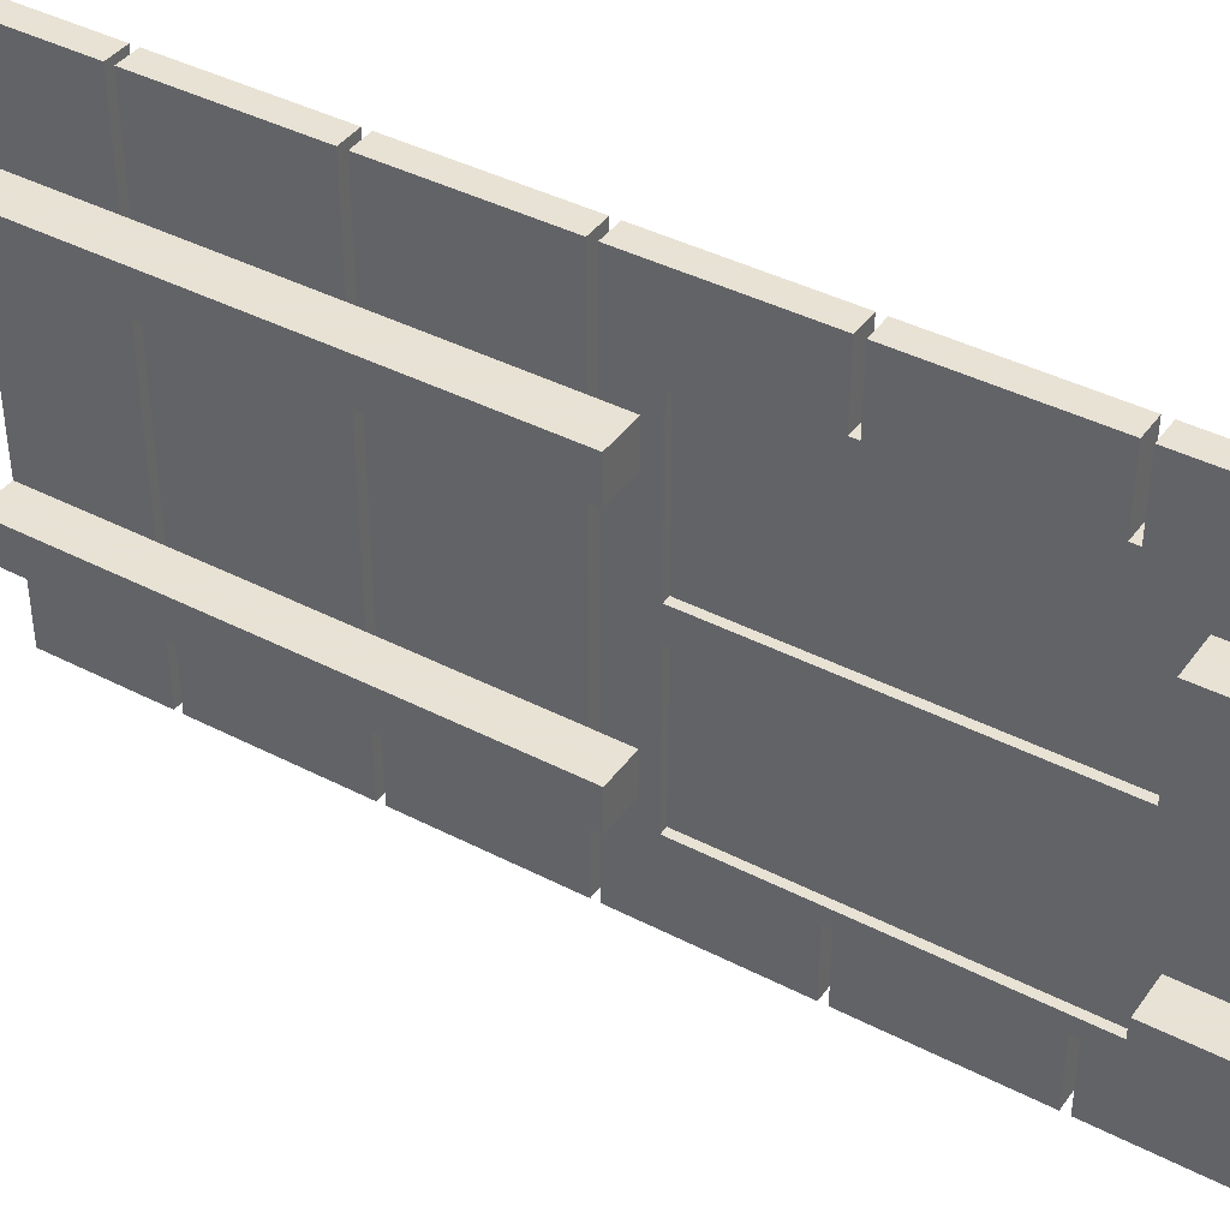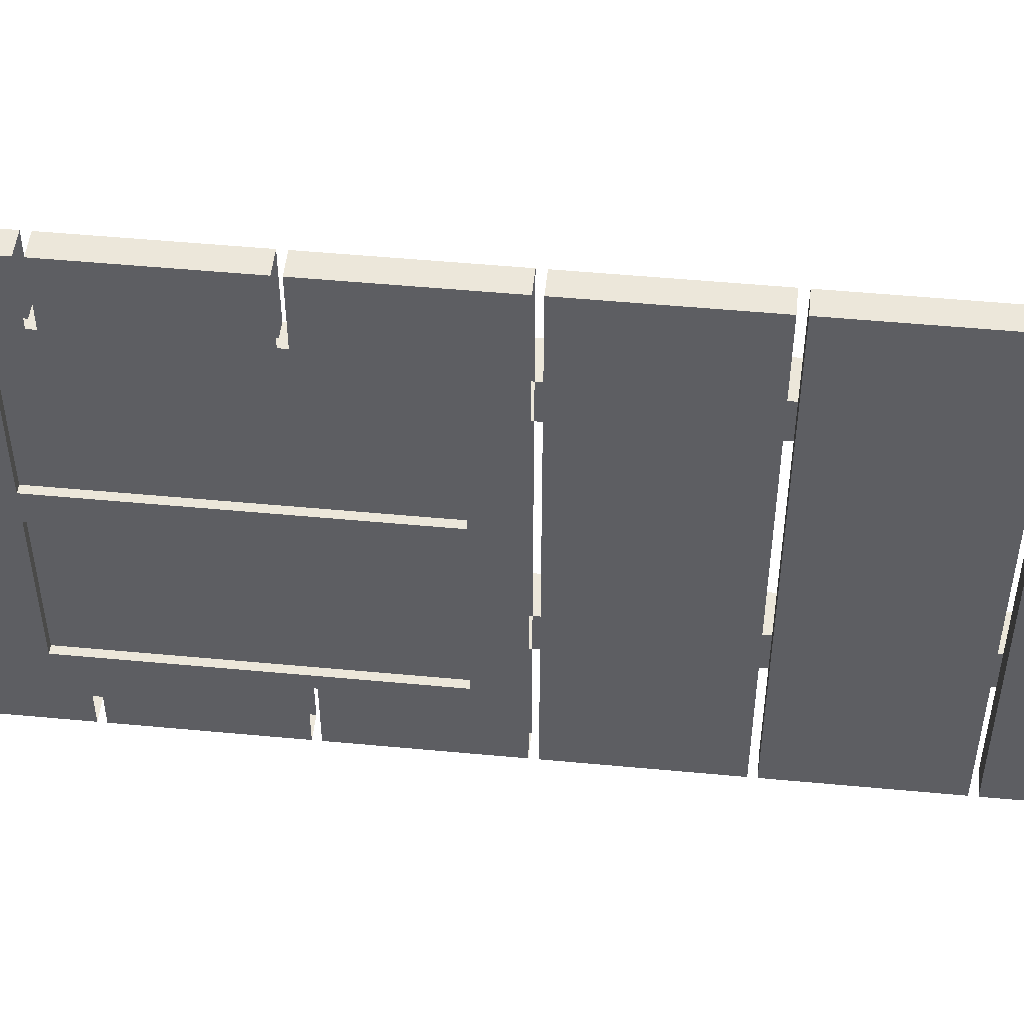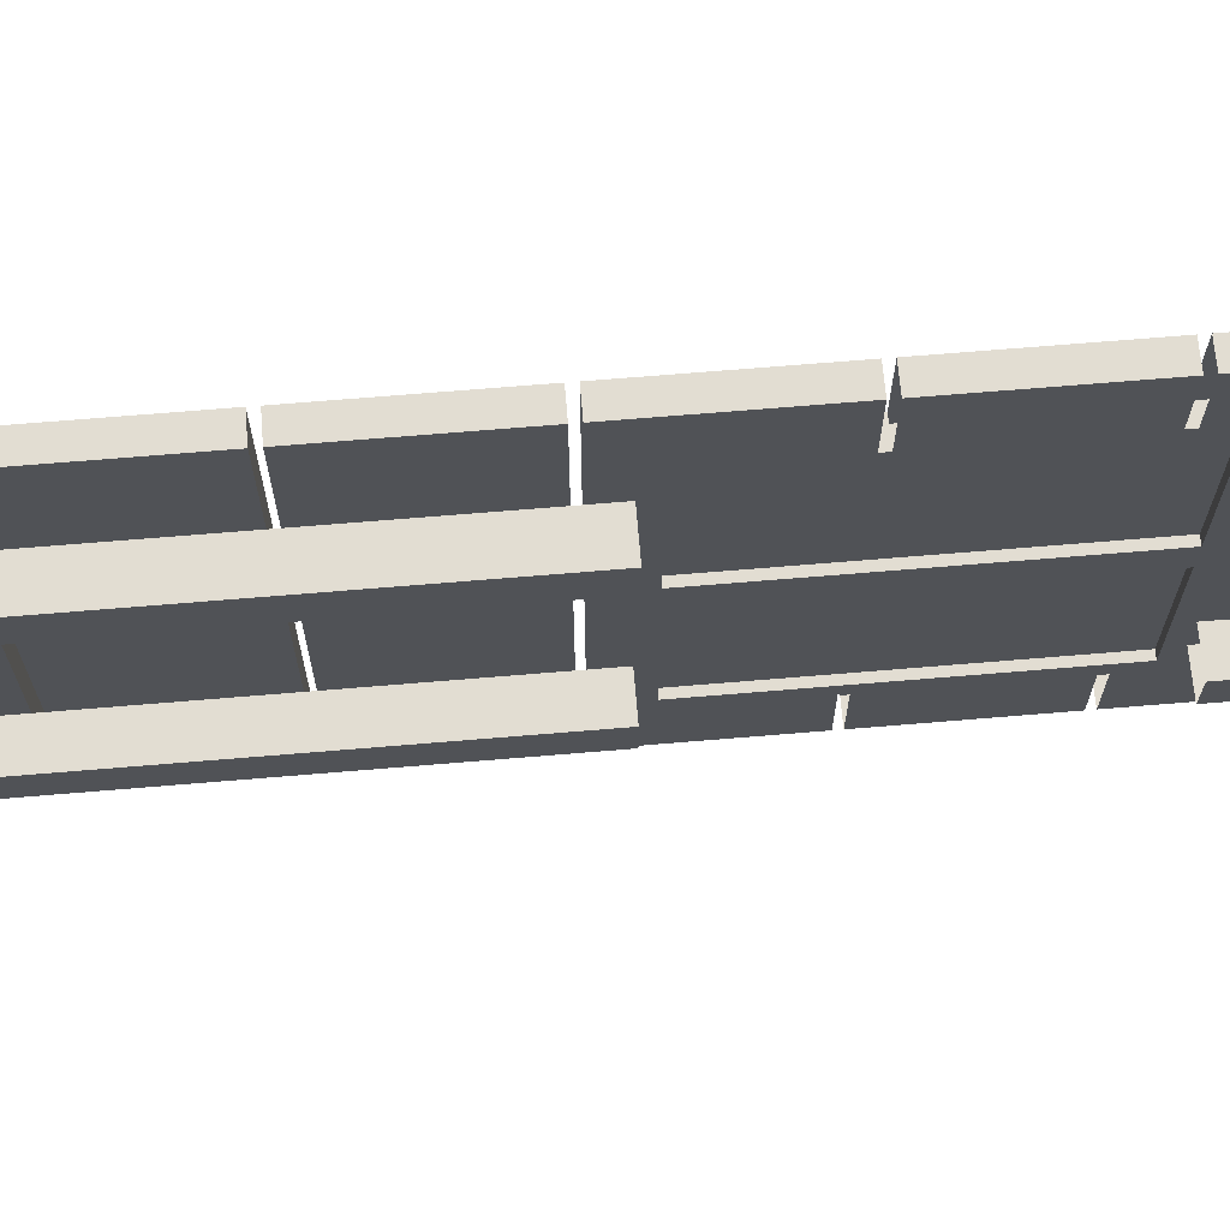
<metadata>
{"format":"obj","ext":"obj","renderer":"f3d","projection":"perspective","resolution":1024,"background":"white","views":[{"elev":40.6,"azim":-57.6,"up":"+Z"},{"elev":50.3,"azim":95.9,"up":"+Z"},{"elev":68.3,"azim":-94.8,"up":"+Z"}]}
</metadata>
<code>
v -0.375 -1.555 0.03125
v -0.375 -1.555 0
v -0.375 -1.227 0
v -0.375 -1.227 0.03125
v -0.375 -0.9922 0.03125
v -0.375 -0.9609 0
v -0.375 -0.9922 0.3359
v -0.4219 -0.9922 0.03125
v -0.375 -1.617 0.03125
v -0.4219 -1.617 0.03125
v -0.4219 -1.617 0.3359
v -0.375 -1.617 0.3359
v -0.375 -1.648 0.3672
v -0.375 -1.648 0
v -0.4219 -1.555 0.03125
v -0.4219 -1.555 0
v -0.4219 -1.648 0
v -0.4219 -1.648 0.2109
v -0.4219 -1.648 0.2891
v -0.4219 -1.648 0.3672
v -0.4219 -1.555 0.3359
v -0.4219 -1.562 0.3672
v -0.4219 -1.547 0.3672
v -0.4219 -1.227 0.3359
v -0.4219 -1.234 0.3672
v -0.4219 -1.219 0.3672
v -0.4219 -0.9609 0.3672
v -0.4219 -0.9922 0.3359
v -0.4219 -0.9609 0.2891
v -0.4219 -0.9609 0.2109
v -0.4219 -1.227 0
v -0.4219 -1.227 0.03125
v -0.4219 -0.9609 0
v -0.4219 -1.227 -0.03125
v -0.4219 -1.555 -0.03125
v -0.4219 -1.617 -0.03125
v -0.4219 -1.648 -0.2109
v -0.4219 -1.875 0
v -0.4219 -1.875 0.2109
v -0.5 -1.648 0.2109
v -0.5 -1.875 0.2109
v -0.5 -1.648 0.2891
v -0.5 -1.875 0.2891
v -0.4219 -1.875 0.2891
v -0.4219 -1.875 0.5
v -0.4219 -1.562 0.5
v -0.375 -1.547 0.3672
v -0.375 -1.555 0.3359
v -0.375 -1.227 0.3359
v -0.375 -1.234 0.3672
v -0.375 -1.234 0.5
v -0.375 -1.547 0.5
v -0.375 -1.562 0.3672
v -0.375 -0.9609 0.3672
v -0.375 -1.219 0.3672
v -0.375 -0.9062 0
v -0.375 -0.9062 0.5
v -0.375 -1.219 0.5
v -0.4062 -1.617 0.3359
v -0.4062 -0.9922 0.3359
v -0.4062 -0.9922 0.03125
v -0.4062 -1.617 0.03125
v -0.4062 -0.9922 0.2031
v -0.4062 -1.359 0.03125
v -0.4062 -1.398 0.03125
v -0.4062 -0.9922 0.2344
v -0.4062 -0.9922 0.1172
v -0.4062 -1.141 0.03125
v -0.4062 -1.18 0.03125
v -0.4062 -0.9922 0.1406
v -0.4062 -1.25 0.3359
v -0.4062 -1.617 0.1406
v -0.4062 -1.617 0.1719
v -0.4062 -1.297 0.3359
v -0.4062 -1.57 0.03125
v -0.4062 -1.039 0.3359
v -0.4062 -1.477 0.3359
v -0.4062 -1.617 0.2422
v -0.4062 -1.617 0.2734
v -0.4062 -1.516 0.3359
v -0.4062 -0.9922 0.125
v -0.4062 -1.398 0.3359
v -0.4062 -1.359 0.3359
v -0.4062 -0.9922 0.1562
v -0.4062 -0.9922 0.2188
v -0.4062 -1.18 0.3359
v -0.4062 -1.141 0.3359
v -0.4062 -0.9922 0.2422
v -0.4062 -1.297 0.03125
v -0.4062 -1.617 0.1875
v -0.4062 -1.617 0.2188
v -0.4062 -1.25 0.03125
v -0.4062 -1.039 0.03125
v -0.4062 -1.57 0.3359
v -0.4062 -1.516 0.03125
v -0.4062 -1.617 0.08594
v -0.4062 -1.617 0.1172
v -0.4062 -1.477 0.03125
v -0.3906 -0.9922 0.3359
v -0.3906 -1.617 0.3359
v -0.3906 -1.617 0.03125
v -0.3906 -0.9922 0.03125
v -0.3906 -1.359 0.03125
v -0.3906 -0.9922 0.2031
v -0.3906 -0.9922 0.2344
v -0.3906 -1.398 0.03125
v -0.3906 -1.141 0.03125
v -0.3906 -0.9922 0.1172
v -0.3906 -0.9922 0.1406
v -0.3906 -1.18 0.03125
v -0.3906 -1.617 0.1406
v -0.3906 -1.25 0.3359
v -0.3906 -1.297 0.3359
v -0.3906 -1.617 0.1719
v -0.3906 -1.57 0.03125
v -0.3906 -1.039 0.3359
v -0.3906 -1.617 0.2422
v -0.3906 -1.477 0.3359
v -0.3906 -1.516 0.3359
v -0.3906 -1.617 0.2734
v -0.3906 -1.398 0.3359
v -0.3906 -0.9922 0.125
v -0.3906 -0.9922 0.1562
v -0.3906 -1.359 0.3359
v -0.3906 -1.18 0.3359
v -0.3906 -0.9922 0.2188
v -0.3906 -0.9922 0.2422
v -0.3906 -1.141 0.3359
v -0.3906 -1.617 0.1875
v -0.3906 -1.297 0.03125
v -0.3906 -1.25 0.03125
v -0.3906 -1.617 0.2188
v -0.3906 -1.039 0.03125
v -0.3906 -1.57 0.3359
v -0.3906 -1.617 0.08594
v -0.3906 -1.516 0.03125
v -0.3906 -1.477 0.03125
v -0.3906 -1.617 0.1172
v -0.375 -1.555 -0.3359
v -0.375 -1.547 -0.3672
v -0.375 -1.234 -0.3672
v -0.375 -1.227 -0.3359
v -0.375 -1.219 -0.3672
v -0.375 -0.9922 -0.3359
v -0.375 -0.9609 -0.3672
v -0.375 -0.9922 -0.03125
v -0.4219 -0.9922 -0.3359
v -0.375 -1.617 -0.3359
v -0.4219 -1.617 -0.3359
v -0.375 -1.617 -0.03125
v -0.375 -1.648 -0.3672
v -0.375 -1.562 -0.3672
v -0.4219 -1.562 -0.3672
v -0.4219 -1.547 -0.3672
v -0.4219 -1.547 -0.5
v -0.375 -1.547 -0.5
v -0.375 -1.234 -0.5
v -0.4219 -1.234 -0.5
v -0.4219 -1.234 -0.3672
v -0.4219 -1.555 -0.3359
v -0.4219 -1.227 -0.3359
v -0.4219 -1.219 -0.3672
v -0.4219 -1.648 -0.3672
v -0.4219 -1.648 -0.2891
v -0.4219 -0.9609 -0.3672
v -0.375 -1.555 -0.03125
v -0.375 -1.227 -0.03125
v -0.375 -0.9062 -0.5
v -0.4219 -0.9922 -0.03125
v -0.4219 -0.9609 -0.2109
v -0.4062 -1.617 -0.03125
v -0.4062 -0.9922 -0.03125
v -0.4062 -0.9922 -0.3359
v -0.4062 -1.617 -0.3359
v -0.4062 -0.9922 -0.1641
v -0.4062 -1.359 -0.3359
v -0.4062 -1.398 -0.3359
v -0.4062 -0.9922 -0.1328
v -0.4062 -0.9922 -0.25
v -0.4062 -1.141 -0.3359
v -0.4062 -1.18 -0.3359
v -0.4062 -0.9922 -0.2266
v -0.4062 -1.25 -0.03125
v -0.4062 -1.617 -0.2266
v -0.4062 -1.617 -0.1953
v -0.4062 -1.297 -0.03125
v -0.4062 -1.57 -0.3359
v -0.4062 -1.039 -0.03125
v -0.4062 -1.477 -0.03125
v -0.4062 -1.617 -0.125
v -0.4062 -1.617 -0.09375
v -0.4062 -1.516 -0.03125
v -0.4062 -0.9922 -0.2422
v -0.4062 -1.398 -0.03125
v -0.4062 -1.359 -0.03125
v -0.4062 -0.9922 -0.2109
v -0.4062 -0.9922 -0.1484
v -0.4062 -1.18 -0.03125
v -0.4062 -1.141 -0.03125
v -0.4062 -0.9922 -0.125
v -0.4062 -1.297 -0.3359
v -0.4062 -1.617 -0.1797
v -0.4062 -1.617 -0.1484
v -0.4062 -1.25 -0.3359
v -0.4062 -1.039 -0.3359
v -0.4062 -1.57 -0.03125
v -0.4062 -1.516 -0.3359
v -0.4062 -1.617 -0.2812
v -0.4062 -1.617 -0.25
v -0.4062 -1.477 -0.3359
v -0.3906 -0.9922 -0.03125
v -0.3906 -1.617 -0.03125
v -0.3906 -1.617 -0.3359
v -0.3906 -0.9922 -0.3359
v -0.3906 -1.359 -0.3359
v -0.3906 -0.9922 -0.1641
v -0.3906 -0.9922 -0.1328
v -0.3906 -1.398 -0.3359
v -0.3906 -1.141 -0.3359
v -0.3906 -0.9922 -0.25
v -0.3906 -0.9922 -0.2266
v -0.3906 -1.18 -0.3359
v -0.3906 -1.617 -0.2266
v -0.3906 -1.25 -0.03125
v -0.3906 -1.297 -0.03125
v -0.3906 -1.617 -0.1953
v -0.3906 -1.57 -0.3359
v -0.3906 -1.039 -0.03125
v -0.3906 -1.617 -0.125
v -0.3906 -1.477 -0.03125
v -0.3906 -1.516 -0.03125
v -0.3906 -1.617 -0.09375
v -0.3906 -1.398 -0.03125
v -0.3906 -0.9922 -0.2422
v -0.3906 -0.9922 -0.2109
v -0.3906 -1.359 -0.03125
v -0.3906 -1.18 -0.03125
v -0.3906 -0.9922 -0.1484
v -0.3906 -0.9922 -0.125
v -0.3906 -1.141 -0.03125
v -0.3906 -1.617 -0.1797
v -0.3906 -1.297 -0.3359
v -0.3906 -1.25 -0.3359
v -0.3906 -1.617 -0.1484
v -0.3906 -1.039 -0.3359
v -0.3906 -1.57 -0.03125
v -0.3906 -1.617 -0.2812
v -0.3906 -1.516 -0.3359
v -0.3906 -1.477 -0.3359
v -0.3906 -1.617 -0.25
v -0.4219 -0.9062 0.2891
v -0.4219 -0.9062 0.5
v -0.4219 -1.219 0.5
v -0.4219 -1.547 0.5
v -0.4219 -1.234 0.5
v -0.375 -1.562 0.5
v -0.375 -1.875 0.5
v -0.375 -1.875 0
v -0.375 -1.875 -0.5
v -0.375 -1.562 -0.5
v -0.4219 -1.875 -0.5
v -0.4219 -1.562 -0.5
v -0.4219 -1.875 -0.2891
v -0.5 -1.648 -0.2891
v -0.5 -1.875 -0.2891
v -0.5 -1.648 -0.2109
v -0.5 -1.875 -0.2109
v -0.4219 -1.875 -0.2109
v -0.375 -1.219 -0.5
v -0.4219 -0.9062 -0.5
v -0.4219 -1.219 -0.5
v -0.4219 -0.9062 0.2109
v -0.5 -0.9062 0.2109
v -0.5 -0.8906 0.2109
v -0.4219 -0.8906 0.2109
v -0.4219 -0.8906 0.2891
v -0.5 -0.9062 0.2891
v -0.5 -0.9609 0.2891
v -0.5 -0.9609 0.2109
v -0.5 -0.8906 0.2891
v -0.5 -0.5781 0.2891
v -0.5 -0.5781 0.2109
v -0.4219 -0.5781 0.2109
v -0.4219 -0.5781 -0.2109
v -0.4219 -0.8906 -0.2109
v -0.375 -0.8906 -0.25
v -0.375 -0.8906 0.25
v -0.4219 -0.8906 0.5
v -0.4219 -0.5781 0.2891
v -0.4219 -0.9062 0
v -0.4219 -0.9062 -0.2109
v -0.5 -0.9609 -0.2109
v -0.4219 -0.9609 -0.2891
v -0.4219 -0.9062 -0.2891
v -0.375 -0.8906 0.5
v -0.375 -0.5781 0.5
v -0.4219 -0.5781 0.5
v -0.375 -0.5781 0.25
v -0.375 -0.5781 -0.25
v -0.375 -0.8906 -0.5
v -0.375 -0.5781 -0.5
v -0.4219 -0.8906 -0.5
v -0.4219 -0.5781 -0.5
v -0.4219 -0.8906 -0.2891
v -0.4219 -0.5781 -0.2891
v -0.5 -0.5781 -0.2891
v -0.5 -0.5625 -0.2891
v -0.4219 -0.5625 -0.2891
v -0.4219 -0.5625 -0.2109
v -0.5 -0.5781 -0.2109
v -0.5 -0.8906 -0.2109
v -0.5 -0.9062 -0.2109
v -0.375 -0.5625 0.5
v -0.375 -0.25 0.5
v -0.4219 -0.25 0.5
v -0.4219 -0.5625 0.5
v -0.375 -0.5625 0.25
v -0.375 -0.25 0.25
v -0.375 -0.5625 -0.25
v -0.375 -0.25 -0.25
v -0.375 -0.5625 -0.5
v -0.375 -0.25 -0.5
v -0.4219 -0.5625 -0.5
v -0.4219 -0.25 -0.5
v -0.4219 -0.25 -0.2891
v -0.5 -0.25 -0.2891
v -0.5 -0.2344 -0.2891
v -0.4219 -0.2344 -0.2891
v -0.4219 -0.25 -0.2109
v -0.4219 -0.2344 -0.2109
v -0.5 -0.25 -0.2109
v -0.5 -0.5625 -0.2109
v -0.4219 -0.5625 0.2109
v -0.4219 -0.25 0.2109
v -0.5 -0.25 0.2109
v -0.5 -0.2344 0.2109
v -0.4219 -0.2344 0.2109
v -0.4219 -0.25 0.2891
v -0.4219 -0.2344 0.2891
v -0.5 -0.25 0.2891
v -0.5 -0.5625 0.2891
v -0.4219 -0.5625 0.2891
v -0.375 -0.2344 0.5
v -0.375 0 0.5
v -0.4219 0 0.5
v -0.4219 -0.2344 0.5
v -0.375 -0.2344 0.25
v -0.375 0 0.25
v -0.375 -0.2344 -0.25
v -0.375 0 -0.25
v -0.375 -0.2344 -0.5
v -0.375 0 -0.5
v -0.4219 -0.2344 -0.5
v -0.4219 0 -0.5
v -0.4219 0 -0.2891
v -0.5 0 -0.2891
v -0.5 0 -0.2109
v -0.5 -0.2344 -0.2109
v -0.4219 0 -0.2109
v -0.4219 0 0.2109
v -0.5 0 0.2109
v -0.5 0 0.2891
v -0.5 -0.2344 0.2891
v -0.4219 0 0.2891
v -0.5 -0.9062 -0.2891
v -0.5 -0.8906 -0.2891
v -0.5 -0.9609 -0.2891
v -0.5 -0.5625 0.2109
f 1 2 3
f 1 3 4
f 4 3 5
f 5 3 6
f 5 6 7
f 9 12 13
f 9 13 14
f 9 14 2
f 9 2 1
f 10 15 16
f 10 16 17
f 10 17 18
f 10 18 11
f 11 18 19
f 11 19 20
f 11 20 21
f 21 20 22
f 21 22 23
f 21 23 24
f 24 23 25
f 24 25 26
f 24 26 27
f 24 27 28
f 28 27 29
f 28 29 30
f 28 30 8
f 31 16 15
f 31 15 32
f 31 32 8
f 31 8 33
f 31 33 34
f 31 34 16
f 16 34 35
f 16 35 17
f 17 35 36
f 17 36 37
f 47 48 49
f 47 49 50
f 47 23 53
f 47 53 48
f 48 53 13
f 48 13 12
f 54 55 49
f 54 49 7
f 54 7 6
f 55 26 50
f 55 50 49
f 139 140 141
f 139 141 142
f 142 141 143
f 142 143 144
f 144 143 145
f 144 145 146
f 148 150 14
f 148 14 151
f 148 151 152
f 148 152 139
f 139 152 140
f 140 152 153
f 140 153 154
f 159 154 160
f 159 160 161
f 159 161 162
f 159 162 143
f 159 143 141
f 149 160 153
f 149 153 163
f 149 163 164
f 149 164 37
f 149 37 36
f 147 165 162
f 147 162 161
f 153 160 154
f 2 166 167
f 2 167 3
f 3 167 6
f 6 167 146
f 6 146 145
f 14 150 166
f 14 166 2
f 33 169 34
f 169 33 170
f 169 170 147
f 50 26 25
f 53 23 22
f 8 30 33
f 170 293 147
f 147 293 165
f 5 7 8
f 5 8 9
f 9 8 10
f 9 10 11
f 9 11 12
f 28 8 7
f 28 7 11
f 11 7 12
f 144 146 147
f 144 147 148
f 148 147 149
f 148 149 36
f 148 36 150
f 169 147 146
f 169 146 36
f 36 146 150
f 17 37 38
f 17 38 18
f 18 38 39
f 19 44 20
f 20 44 45
f 20 45 46
f 20 46 22
f 47 50 51
f 47 51 52
f 54 6 56
f 54 56 57
f 54 57 58
f 54 58 55
f 140 156 141
f 141 156 157
f 157 156 155
f 157 155 158
f 158 155 154
f 158 154 159
f 6 145 168
f 6 168 56
f 251 29 27
f 251 27 252
f 252 27 253
f 252 253 57
f 57 253 58
f 26 253 27
f 25 23 254
f 25 254 255
f 255 254 52
f 255 52 51
f 13 53 256
f 13 256 257
f 13 257 258
f 13 258 14
f 14 258 259
f 14 259 151
f 151 259 152
f 152 259 260
f 260 259 261
f 260 261 262
f 262 261 153
f 153 261 163
f 163 261 263
f 163 263 164
f 37 268 38
f 45 257 46
f 46 257 256
f 143 269 168
f 143 168 145
f 162 165 270
f 162 270 271
f 269 271 270
f 269 270 168
f 272 33 30
f 275 283 284
f 275 284 285
f 276 288 289
f 33 272 290
f 33 290 291
f 33 291 170
f 165 293 294
f 165 294 270
f 295 287 296
f 296 287 298
f 298 287 286
f 298 286 299
f 299 286 300
f 299 300 301
f 303 302 304
f 303 304 305
f 313 317 314
f 314 317 318
f 318 317 319
f 318 319 320
f 320 319 321
f 320 321 322
f 324 323 308
f 324 308 325
f 329 309 333
f 329 333 334
f 338 342 316
f 338 316 315
f 343 347 344
f 344 347 348
f 348 347 349
f 348 349 350
f 350 349 351
f 350 351 352
f 354 353 328
f 354 328 355
f 359 330 337
f 359 337 360
f 364 339 346
f 364 346 345
f 288 297 289
f 18 39 40
f 40 39 41
f 42 43 19
f 19 43 44
f 164 263 264
f 264 263 265
f 266 267 37
f 37 267 268
f 272 30 273
f 272 273 274
f 272 274 275
f 272 275 251
f 251 275 276
f 251 276 277
f 251 277 278
f 251 278 29
f 30 279 273
f 274 282 275
f 275 282 283
f 276 289 280
f 276 280 277
f 170 291 292
f 305 304 306
f 305 306 307
f 305 307 308
f 305 308 284
f 284 308 309
f 284 309 310
f 284 310 311
f 284 311 285
f 285 311 312
f 285 312 291
f 285 291 304
f 325 308 326
f 325 326 327
f 325 327 328
f 325 328 329
f 329 328 330
f 329 330 331
f 329 331 332
f 329 332 309
f 334 333 335
f 334 335 336
f 334 336 337
f 334 337 338
f 338 337 339
f 338 339 340
f 338 340 341
f 338 341 342
f 355 328 356
f 356 328 327
f 357 358 359
f 359 358 330
f 360 337 361
f 361 337 336
f 362 363 364
f 364 363 339
f 294 365 366
f 294 366 304
f 294 304 291
f 310 309 332
f 312 292 291
f 283 282 368
f 283 368 333
f 283 333 289
f 289 333 342
f 289 342 281
f 289 281 280
f 281 342 341
f 368 335 333
f 331 330 358
f 340 339 363
f 304 366 306
f 308 307 326
f 293 367 365
f 293 365 294
f 40 41 42
f 42 41 43
f 264 265 266
f 266 265 267
f 273 279 277
f 273 277 280
f 273 280 274
f 274 280 281
f 274 281 282
f 356 327 357
f 357 327 358
f 361 336 362
f 362 336 363
f 310 332 306
f 310 306 366
f 310 366 311
f 311 366 365
f 311 365 312
f 312 365 367
f 312 367 292
f 281 341 282
f 282 341 368
f 368 341 340
f 368 340 335
f 331 358 326
f 331 326 307
f 331 307 332
f 332 307 306
f 340 363 335
f 335 363 336
f 326 358 327
f 279 278 277
f 47 52 23
f 55 58 26
f 140 154 155
f 140 155 156
f 58 253 26
f 38 268 258
f 38 258 39
f 39 258 257
f 39 257 44
f 39 44 43
f 39 43 41
f 52 254 23
f 257 45 44
f 162 271 143
f 143 271 269
f 29 278 30
f 30 278 279
f 275 285 286
f 275 286 287
f 275 287 276
f 276 287 288
f 170 292 293
f 295 288 287
f 285 304 286
f 286 304 300
f 300 304 302
f 313 316 317
f 343 346 347
f 317 316 342
f 317 342 333
f 317 333 319
f 319 333 309
f 319 309 308
f 319 308 321
f 321 308 323
f 347 346 339
f 347 339 337
f 347 337 349
f 349 337 330
f 349 330 328
f 349 328 351
f 351 328 353
f 292 367 293
f 259 263 261
f 263 259 268
f 263 268 267
f 263 267 265
f 268 259 258
f 59 60 61
f 59 61 62
f 99 100 101
f 99 101 102
f 171 172 173
f 171 173 174
f 211 212 213
f 211 213 214
f 63 64 65
f 63 65 66
f 67 68 69
f 67 69 70
f 71 72 73
f 71 73 74
f 60 75 62
f 60 62 76
f 77 78 79
f 77 79 80
f 81 82 83
f 81 83 84
f 85 86 87
f 85 87 88
f 89 90 91
f 89 91 92
f 93 59 94
f 93 94 61
f 95 96 97
f 95 97 98
f 103 104 105
f 103 105 106
f 107 108 109
f 107 109 110
f 111 112 113
f 111 113 114
f 115 99 116
f 115 116 101
f 117 118 119
f 117 119 120
f 121 122 123
f 121 123 124
f 125 126 127
f 125 127 128
f 129 130 131
f 129 131 132
f 100 133 102
f 100 102 134
f 135 136 137
f 135 137 138
f 175 176 177
f 175 177 178
f 179 180 181
f 179 181 182
f 183 184 185
f 183 185 186
f 172 187 174
f 172 174 188
f 189 190 191
f 189 191 192
f 193 194 195
f 193 195 196
f 197 198 199
f 197 199 200
f 201 202 203
f 201 203 204
f 205 171 206
f 205 206 173
f 207 208 209
f 207 209 210
f 215 216 217
f 215 217 218
f 219 220 221
f 219 221 222
f 223 224 225
f 223 225 226
f 227 211 228
f 227 228 213
f 229 230 231
f 229 231 232
f 233 234 235
f 233 235 236
f 237 238 239
f 237 239 240
f 241 242 243
f 241 243 244
f 212 245 214
f 212 214 246
f 247 248 249
f 247 249 250
f 295 296 297
f 295 297 288
f 301 300 302
f 301 302 303
f 313 314 315
f 313 315 316
f 322 321 323
f 322 323 324
f 343 344 345
f 343 345 346
f 352 351 353
f 352 353 354

</code>
